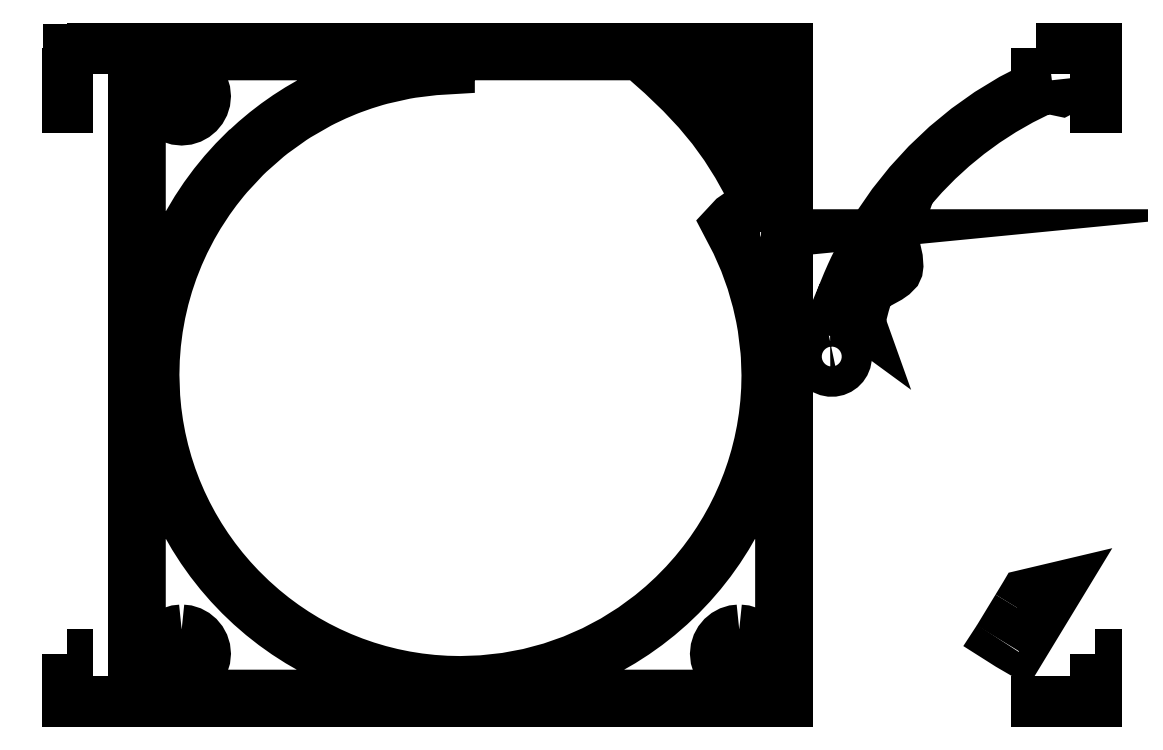
<metadata>
{"format":"dxf","ext":"dxf","renderer":"ezdxf+matplotlib","layout":"modelspace","background":"white","min_lineweight":24,"dpi":150}
</metadata>
<code>
0
SECTION
2
ENTITIES
0
LWPOLYLINE
8
Layer_1
90
10
70
0
10
1.1
20
10.8
30
0
10
1.1
20
0
30
0
10
11.9
20
0
30
0
10
11.9
20
6.8
30
0
10
11.9
20
6.881
30
0
10
11.9
20
8.025
30
0
10
11.9
20
8.2
30
0
10
11.9
20
10.8
30
0
10
1.1
20
10.8
30
0
10
1.1
20
10.8
30
0
0
LWPOLYLINE
8
Layer_1
90
141
70
0
10
6.325
20
10.68
30
0
10
6.592
20
10.68
30
0
10
6.596
20
10.68
30
0
10
9.455
20
10.68
30
0
10
9.822
20
10.35
30
0
10
10.14
20
10.05
30
0
10
10.41
20
9.755
30
0
10
10.65
20
9.465
30
0
10
10.87
20
9.171
30
0
10
11.06
20
8.863
30
0
10
11.24
20
8.532
30
0
10
11.43
20
8.171
30
0
10
11.35
20
8.162
30
0
10
11.27
20
8.144
30
0
10
11.19
20
8.118
30
0
10
11.12
20
8.084
30
0
10
11
20
7.996
30
0
10
10.89
20
7.882
30
0
10
11.05
20
7.579
30
0
10
11.19
20
7.266
30
0
10
11.3
20
6.944
30
0
10
11.4
20
6.615
30
0
10
11.45
20
6.356
30
0
10
11.49
20
6.181
30
0
10
11.53
20
5.797
30
0
10
11.54
20
5.709
30
0
10
11.55
20
5.405
30
0
10
11.55
20
5.4
30
0
10
11.55
20
5.397
30
0
10
11.54
20
5.167
30
0
10
11.53
20
4.939
30
0
10
11.5
20
4.714
30
0
10
11.47
20
4.492
30
0
10
11.42
20
4.273
30
0
10
11.37
20
4.058
30
0
10
11.31
20
3.847
30
0
10
11.23
20
3.64
30
0
10
11.15
20
3.437
30
0
10
11.06
20
3.238
30
0
10
10.97
20
3.044
30
0
10
10.86
20
2.855
30
0
10
10.75
20
2.671
30
0
10
10.63
20
2.492
30
0
10
10.5
20
2.319
30
0
10
10.37
20
2.152
30
0
10
10.36
20
2.142
30
0
10
10.2
20
1.959
30
0
10
10.02
20
1.784
30
0
10
10.01
20
1.772
30
0
10
9.831
20
1.605
30
0
10
9.642
20
1.446
30
0
10
9.637
20
1.443
30
0
10
9.339
20
1.223
30
0
10
9.024
20
1.025
30
0
10
8.694
20
0.8506
30
0
10
8.35
20
0.7001
30
0
10
7.994
20
0.5749
30
0
10
7.626
20
0.4763
30
0
10
7.247
20
0.4052
30
0
10
6.859
20
0.3629
30
0
10
6.853
20
0.3625
30
0
10
6.5
20
0.35
30
0
10
6.5
20
0.35
30
0
10
6.269
20
0.3552
30
0
10
6.041
20
0.3706
30
0
10
5.816
20
0.396
30
0
10
5.594
20
0.4312
30
0
10
5.375
20
0.476
30
0
10
5.159
20
0.53
30
0
10
4.948
20
0.5932
30
0
10
4.74
20
0.6653
30
0
10
4.537
20
0.746
30
0
10
4.338
20
0.8352
30
0
10
4.144
20
0.9326
30
0
10
3.954
20
1.038
30
0
10
3.77
20
1.151
30
0
10
3.591
20
1.272
30
0
10
3.418
20
1.4
30
0
10
3.25
20
1.535
30
0
10
3.244
20
1.541
30
0
10
3.059
20
1.705
30
0
10
2.882
20
1.878
30
0
10
2.874
20
1.885
30
0
10
2.727
20
2.044
30
0
10
2.586
20
2.209
30
0
10
2.453
20
2.38
30
0
10
2.327
20
2.556
30
0
10
2.208
20
2.739
30
0
10
2.097
20
2.926
30
0
10
1.994
20
3.119
30
0
10
1.899
20
3.316
30
0
10
1.813
20
3.518
30
0
10
1.735
20
3.724
30
0
10
1.666
20
3.935
30
0
10
1.606
20
4.15
30
0
10
1.556
20
4.368
30
0
10
1.515
20
4.59
30
0
10
1.484
20
4.815
30
0
10
1.463
20
5.043
30
0
10
1.45
20
5.4
30
0
10
1.457
20
5.659
30
0
10
1.476
20
5.915
30
0
10
1.509
20
6.167
30
0
10
1.553
20
6.415
30
0
10
1.609
20
6.658
30
0
10
1.677
20
6.897
30
0
10
1.756
20
7.132
30
0
10
1.847
20
7.361
30
0
10
1.852
20
7.373
30
0
10
1.951
20
7.591
30
0
10
2.059
20
7.803
30
0
10
2.079
20
7.838
30
0
10
2.192
20
8.032
30
0
10
2.314
20
8.221
30
0
10
2.352
20
8.278
30
0
10
2.477
20
8.45
30
0
10
2.61
20
8.616
30
0
10
2.672
20
8.69
30
0
10
2.948
20
8.987
30
0
10
3.022
20
9.058
30
0
10
3.32
20
9.32
30
0
10
3.402
20
9.385
30
0
10
3.728
20
9.619
30
0
10
3.815
20
9.675
30
0
10
4.171
20
9.878
30
0
10
4.251
20
9.919
30
0
10
4.442
20
10.01
30
0
10
4.636
20
10.09
30
0
10
4.713
20
10.12
30
0
10
4.908
20
10.19
30
0
10
5.107
20
10.25
30
0
10
5.197
20
10.28
30
0
10
5.586
20
10.36
30
0
10
5.701
20
10.38
30
0
10
6.073
20
10.43
30
0
10
6.323
20
10.44
30
0
10
6.325
20
10.44
30
0
10
6.325
20
10.5
30
0
10
6.325
20
10.52
30
0
10
6.325
20
10.68
30
0
10
6.325
20
10.68
30
0
0
LWPOLYLINE
8
Layer_1
90
119
70
0
10
2.395
20
10.68
30
0
10
2.398
20
10.67
30
0
10
2.4
20
10.67
30
0
10
2.4
20
10.67
30
0
10
2.401
20
10.67
30
0
10
5.721
20
10.67
30
0
10
5.901
20
10.67
30
0
10
6.175
20
10.67
30
0
10
6.175
20
10.53
30
0
10
5.943
20
10.51
30
0
10
5.713
20
10.48
30
0
10
5.487
20
10.44
30
0
10
5.265
20
10.39
30
0
10
5.046
20
10.33
30
0
10
4.831
20
10.27
30
0
10
4.62
20
10.19
30
0
10
4.414
20
10.1
30
0
10
4.212
20
10.01
30
0
10
4.016
20
9.905
30
0
10
3.824
20
9.794
30
0
10
3.638
20
9.675
30
0
10
3.457
20
9.548
30
0
10
3.282
20
9.414
30
0
10
3.113
20
9.272
30
0
10
2.951
20
9.124
30
0
10
2.942
20
9.118
30
0
10
2.762
20
8.937
30
0
10
2.591
20
8.748
30
0
10
2.43
20
8.551
30
0
10
2.278
20
8.345
30
0
10
2.137
20
8.132
30
0
10
2.006
20
7.912
30
0
10
1.886
20
7.686
30
0
10
1.778
20
7.453
30
0
10
1.68
20
7.213
30
0
10
1.595
20
6.968
30
0
10
1.521
20
6.718
30
0
10
1.461
20
6.463
30
0
10
1.413
20
6.203
30
0
10
1.378
20
5.939
30
0
10
1.357
20
5.671
30
0
10
1.35
20
5.4
30
0
10
1.357
20
5.135
30
0
10
1.377
20
4.874
30
0
10
1.409
20
4.616
30
0
10
1.455
20
4.363
30
0
10
1.512
20
4.114
30
0
10
1.582
20
3.869
30
0
10
1.663
20
3.63
30
0
10
1.755
20
3.396
30
0
10
1.858
20
3.168
30
0
10
1.972
20
2.946
30
0
10
2.096
20
2.73
30
0
10
2.23
20
2.521
30
0
10
2.374
20
2.319
30
0
10
2.527
20
2.125
30
0
10
2.688
20
1.938
30
0
10
2.859
20
1.759
30
0
10
3.038
20
1.589
30
0
10
3.225
20
1.427
30
0
10
3.419
20
1.274
30
0
10
3.621
20
1.13
30
0
10
3.83
20
0.9961
30
0
10
4.046
20
0.872
30
0
10
4.268
20
0.7582
30
0
10
4.496
20
0.6551
30
0
10
4.73
20
0.5628
30
0
10
4.969
20
0.4818
30
0
10
5.213
20
0.4124
30
0
10
5.463
20
0.3548
30
0
10
5.716
20
0.3095
30
0
10
5.974
20
0.2767
30
0
10
6.235
20
0.2568
30
0
10
6.5
20
0.2501
30
0
10
6.765
20
0.2568
30
0
10
7.026
20
0.2767
30
0
10
7.284
20
0.3095
30
0
10
7.538
20
0.3548
30
0
10
7.787
20
0.4124
30
0
10
8.031
20
0.4818
30
0
10
8.27
20
0.5628
30
0
10
8.504
20
0.655
30
0
10
8.732
20
0.7582
30
0
10
8.954
20
0.872
30
0
10
9.17
20
0.996
30
0
10
9.379
20
1.13
30
0
10
9.581
20
1.274
30
0
10
9.775
20
1.427
30
0
10
9.962
20
1.589
30
0
10
10.14
20
1.759
30
0
10
10.31
20
1.938
30
0
10
10.47
20
2.125
30
0
10
10.63
20
2.319
30
0
10
10.77
20
2.521
30
0
10
10.9
20
2.73
30
0
10
11.03
20
2.946
30
0
10
11.14
20
3.168
30
0
10
11.25
20
3.396
30
0
10
11.34
20
3.63
30
0
10
11.42
20
3.869
30
0
10
11.49
20
4.114
30
0
10
11.55
20
4.363
30
0
10
11.59
20
4.616
30
0
10
11.62
20
4.874
30
0
10
11.64
20
5.135
30
0
10
11.65
20
5.4
30
0
10
11.64
20
5.742
30
0
10
11.6
20
6.079
30
0
10
11.55
20
6.41
30
0
10
11.47
20
6.733
30
0
10
11.55
20
6.739
30
0
10
11.63
20
6.752
30
0
10
11.7
20
6.774
30
0
10
11.78
20
6.804
30
0
10
11.78
20
0.1252
30
0
10
1.225
20
0.1252
30
0
10
1.225
20
10.67
30
0
10
2.395
20
10.68
30
0
10
2.395
20
10.68
30
0
0
LWPOLYLINE
8
Layer_1
90
14
70
0
10
9.683
20
10.67
30
0
10
11.77
20
10.67
30
0
10
11.77
20
8.102
30
0
10
11.69
20
8.137
30
0
10
11.6
20
8.16
30
0
10
11.41
20
8.526
30
0
10
11.23
20
8.863
30
0
10
11.04
20
9.177
30
0
10
10.83
20
9.476
30
0
10
10.59
20
9.768
30
0
10
10.33
20
10.06
30
0
10
10.03
20
10.36
30
0
10
9.683
20
10.67
30
0
10
9.683
20
10.67
30
0
0
LWPOLYLINE
8
Layer_1
90
34
70
0
10
1.9
20
10.4
30
0
10
1.82
20
10.39
30
0
10
1.745
20
10.37
30
0
10
1.677
20
10.33
30
0
10
1.618
20
10.28
30
0
10
1.569
20
10.22
30
0
10
1.532
20
10.15
30
0
10
1.508
20
10.08
30
0
10
1.5
20
10
30
0
10
1.508
20
9.92
30
0
10
1.532
20
9.845
30
0
10
1.569
20
9.777
30
0
10
1.618
20
9.718
30
0
10
1.677
20
9.669
30
0
10
1.745
20
9.632
30
0
10
1.82
20
9.608
30
0
10
1.9
20
9.6
30
0
10
1.98
20
9.608
30
0
10
2.055
20
9.632
30
0
10
2.123
20
9.669
30
0
10
2.182
20
9.718
30
0
10
2.231
20
9.777
30
0
10
2.268
20
9.845
30
0
10
2.292
20
9.92
30
0
10
2.3
20
10
30
0
10
2.292
20
10.08
30
0
10
2.268
20
10.15
30
0
10
2.231
20
10.22
30
0
10
2.182
20
10.28
30
0
10
2.123
20
10.33
30
0
10
2.055
20
10.37
30
0
10
1.98
20
10.39
30
0
10
1.9
20
10.4
30
0
10
1.9
20
10.4
30
0
0
LWPOLYLINE
8
Layer_1
90
34
70
0
10
11.1
20
10.4
30
0
10
11.02
20
10.39
30
0
10
10.95
20
10.37
30
0
10
10.88
20
10.33
30
0
10
10.82
20
10.28
30
0
10
10.77
20
10.22
30
0
10
10.73
20
10.15
30
0
10
10.71
20
10.08
30
0
10
10.7
20
10
30
0
10
10.71
20
9.92
30
0
10
10.73
20
9.845
30
0
10
10.77
20
9.777
30
0
10
10.82
20
9.718
30
0
10
10.88
20
9.669
30
0
10
10.95
20
9.632
30
0
10
11.02
20
9.608
30
0
10
11.1
20
9.6
30
0
10
11.18
20
9.608
30
0
10
11.25
20
9.632
30
0
10
11.32
20
9.669
30
0
10
11.38
20
9.718
30
0
10
11.43
20
9.777
30
0
10
11.47
20
9.845
30
0
10
11.49
20
9.92
30
0
10
11.5
20
10
30
0
10
11.49
20
10.08
30
0
10
11.47
20
10.15
30
0
10
11.43
20
10.22
30
0
10
11.38
20
10.28
30
0
10
11.32
20
10.33
30
0
10
11.25
20
10.37
30
0
10
11.18
20
10.39
30
0
10
11.1
20
10.4
30
0
10
11.1
20
10.4
30
0
0
LWPOLYLINE
8
Layer_1
90
18
70
0
10
1.9
20
10.1
30
0
10
1.94
20
10.09
30
0
10
1.971
20
10.07
30
0
10
1.992
20
10.04
30
0
10
2
20
10
30
0
10
1.992
20
9.96
30
0
10
1.971
20
9.929
30
0
10
1.94
20
9.908
30
0
10
1.9
20
9.9
30
0
10
1.86
20
9.908
30
0
10
1.829
20
9.929
30
0
10
1.808
20
9.96
30
0
10
1.8
20
10
30
0
10
1.808
20
10.04
30
0
10
1.829
20
10.07
30
0
10
1.86
20
10.09
30
0
10
1.9
20
10.1
30
0
10
1.9
20
10.1
30
0
0
LWPOLYLINE
8
Layer_1
90
18
70
0
10
11.1
20
10.1
30
0
10
11.14
20
10.09
30
0
10
11.17
20
10.07
30
0
10
11.19
20
10.04
30
0
10
11.2
20
10
30
0
10
11.19
20
9.96
30
0
10
11.17
20
9.929
30
0
10
11.14
20
9.908
30
0
10
11.1
20
9.9
30
0
10
11.06
20
9.908
30
0
10
11.03
20
9.929
30
0
10
11.01
20
9.96
30
0
10
11
20
10
30
0
10
11.01
20
10.04
30
0
10
11.03
20
10.07
30
0
10
11.06
20
10.09
30
0
10
11.1
20
10.1
30
0
10
11.1
20
10.1
30
0
0
LWPOLYLINE
8
Layer_1
90
33
70
0
10
11.47
20
7.722
30
0
10
11.53
20
7.714
30
0
10
11.59
20
7.692
30
0
10
11.64
20
7.657
30
0
10
11.69
20
7.611
30
0
10
11.72
20
7.531
30
0
10
11.73
20
7.482
30
0
10
11.74
20
7.453
30
0
10
11.73
20
7.398
30
0
10
11.71
20
7.347
30
0
10
11.69
20
7.301
30
0
10
11.66
20
7.261
30
0
10
11.62
20
7.229
30
0
10
11.57
20
7.204
30
0
10
11.52
20
7.189
30
0
10
11.47
20
7.183
30
0
10
11.41
20
7.189
30
0
10
11.36
20
7.204
30
0
10
11.31
20
7.229
30
0
10
11.27
20
7.261
30
0
10
11.24
20
7.301
30
0
10
11.22
20
7.347
30
0
10
11.2
20
7.398
30
0
10
11.2
20
7.453
30
0
10
11.2
20
7.508
30
0
10
11.22
20
7.559
30
0
10
11.24
20
7.605
30
0
10
11.27
20
7.644
30
0
10
11.31
20
7.677
30
0
10
11.36
20
7.701
30
0
10
11.41
20
7.717
30
0
10
11.47
20
7.722
30
0
10
11.47
20
7.722
30
0
0
LWPOLYLINE
8
Layer_1
90
34
70
0
10
1.9
20
1.2
30
0
10
1.82
20
1.192
30
0
10
1.745
20
1.168
30
0
10
1.677
20
1.131
30
0
10
1.618
20
1.082
30
0
10
1.569
20
1.023
30
0
10
1.532
20
0.9549
30
0
10
1.508
20
0.8801
30
0
10
1.5
20
0.8
30
0
10
1.508
20
0.7199
30
0
10
1.532
20
0.645
30
0
10
1.569
20
0.5771
30
0
10
1.618
20
0.5178
30
0
10
1.677
20
0.4688
30
0
10
1.745
20
0.4317
30
0
10
1.82
20
0.4082
30
0
10
1.9
20
0.4
30
0
10
1.98
20
0.4082
30
0
10
2.055
20
0.4317
30
0
10
2.123
20
0.4688
30
0
10
2.182
20
0.5178
30
0
10
2.231
20
0.5771
30
0
10
2.268
20
0.645
30
0
10
2.292
20
0.7199
30
0
10
2.3
20
0.8
30
0
10
2.292
20
0.8801
30
0
10
2.268
20
0.9549
30
0
10
2.231
20
1.023
30
0
10
2.182
20
1.082
30
0
10
2.123
20
1.131
30
0
10
2.055
20
1.168
30
0
10
1.98
20
1.192
30
0
10
1.9
20
1.2
30
0
10
1.9
20
1.2
30
0
0
LWPOLYLINE
8
Layer_1
90
34
70
0
10
11.1
20
1.2
30
0
10
11.02
20
1.192
30
0
10
10.95
20
1.168
30
0
10
10.88
20
1.131
30
0
10
10.82
20
1.082
30
0
10
10.77
20
1.023
30
0
10
10.73
20
0.9549
30
0
10
10.71
20
0.8801
30
0
10
10.7
20
0.8
30
0
10
10.71
20
0.7199
30
0
10
10.73
20
0.645
30
0
10
10.77
20
0.5771
30
0
10
10.82
20
0.5178
30
0
10
10.88
20
0.4688
30
0
10
10.95
20
0.4317
30
0
10
11.02
20
0.4082
30
0
10
11.1
20
0.4
30
0
10
11.18
20
0.4082
30
0
10
11.25
20
0.4317
30
0
10
11.32
20
0.4688
30
0
10
11.38
20
0.5178
30
0
10
11.43
20
0.5771
30
0
10
11.47
20
0.645
30
0
10
11.49
20
0.7199
30
0
10
11.5
20
0.8
30
0
10
11.49
20
0.8801
30
0
10
11.47
20
0.9549
30
0
10
11.43
20
1.023
30
0
10
11.38
20
1.082
30
0
10
11.32
20
1.131
30
0
10
11.25
20
1.168
30
0
10
11.18
20
1.192
30
0
10
11.1
20
1.2
30
0
10
11.1
20
1.2
30
0
0
LWPOLYLINE
8
Layer_1
90
18
70
0
10
1.9
20
0.9
30
0
10
1.94
20
0.8924
30
0
10
1.971
20
0.8714
30
0
10
1.992
20
0.8397
30
0
10
2
20
0.8
30
0
10
1.992
20
0.7603
30
0
10
1.971
20
0.7286
30
0
10
1.94
20
0.7076
30
0
10
1.9
20
0.7
30
0
10
1.86
20
0.7076
30
0
10
1.829
20
0.7286
30
0
10
1.808
20
0.7603
30
0
10
1.8
20
0.8
30
0
10
1.808
20
0.8397
30
0
10
1.829
20
0.8714
30
0
10
1.86
20
0.8924
30
0
10
1.9
20
0.9
30
0
10
1.9
20
0.9
30
0
0
LWPOLYLINE
8
Layer_1
90
18
70
0
10
11.1
20
0.9
30
0
10
11.14
20
0.8924
30
0
10
11.17
20
0.8714
30
0
10
11.19
20
0.8397
30
0
10
11.2
20
0.8
30
0
10
11.19
20
0.7603
30
0
10
11.17
20
0.7286
30
0
10
11.14
20
0.7076
30
0
10
11.1
20
0.7
30
0
10
11.06
20
0.7076
30
0
10
11.03
20
0.7286
30
0
10
11.01
20
0.7603
30
0
10
11
20
0.8
30
0
10
11.01
20
0.8397
30
0
10
11.03
20
0.8714
30
0
10
11.06
20
0.8924
30
0
10
11.1
20
0.9
30
0
10
11.1
20
0.9
30
0
0
LWPOLYLINE
8
Layer_1
90
8
70
1
10
16
20
10.8
30
0
10
16
20
10.77
30
0
10
16.97
20
10.77
30
0
10
16.97
20
9.8
30
0
10
17
20
9.8
30
0
10
17
20
10.79
30
0
10
17
20
10.8
30
0
10
16
20
10.8
30
0
0
LWPOLYLINE
8
Layer_1
90
7
70
1
10
16.97
20
0.8
30
0
10
16.97
20
0.02833
30
0
10
16
20
0.02833
30
0
10
16
20
1e-06
30
0
10
17
20
1e-06
30
0
10
17
20
0.8
30
0
10
16.97
20
0.8
30
0
0
LWPOLYLINE
8
Layer_1
90
7
70
1
10
0
20
10.8
30
0
10
0
20
9.8
30
0
10
0.02833
20
9.8
30
0
10
0.02833
20
10.77
30
0
10
1
20
10.77
30
0
10
1
20
10.8
30
0
10
0
20
10.8
30
0
0
LWPOLYLINE
8
Layer_1
90
7
70
1
10
0
20
0.8
30
0
10
0
20
0
30
0
10
1
20
0
30
0
10
1
20
0.02833
30
0
10
0.02833
20
0.02833
30
0
10
0.02833
20
0.8
30
0
10
0
20
0.8
30
0
0
LWPOLYLINE
8
Layer_1
90
10
70
0
10
15.68
20
1.563
30
0
10
15.81
20
1.776
30
0
10
15.81
20
1.777
30
0
10
16.39
20
1.914
30
0
10
15.73
20
0.8317
30
0
10
15.55
20
0.9372
30
0
10
15.55
20
0.9393
30
0
10
15.4
20
1.031
30
0
10
15.37
20
1.052
30
0
10
15.37
20
1.053
30
0
0
LWPOLYLINE
8
Layer_1
90
2
70
0
10
15.68
20
1.563
30
0
10
15.68
20
1.563
30
0
0
LWPOLYLINE
8
Layer_1
90
73
70
0
10
16.26
20
10.26
30
0
10
16.26
20
10.26
30
0
10
16.31
20
10.26
30
0
10
16.35
20
10.25
30
0
10
16.4
20
10.21
30
0
10
16.43
20
10.18
30
0
10
16.45
20
10.13
30
0
10
16.45
20
10.11
30
0
10
16.44
20
10.09
30
0
10
16.41
20
10.08
30
0
10
16.38
20
10.09
30
0
10
16.36
20
10.1
30
0
10
16.36
20
10.12
30
0
10
16.35
20
10.12
30
0
10
16.34
20
10.14
30
0
10
16.31
20
10.16
30
0
10
16.27
20
10.16
30
0
10
16.2
20
10.14
30
0
10
16.06
20
10.09
30
0
10
16.06
20
10.09
30
0
10
15.75
20
9.932
30
0
10
15.45
20
9.761
30
0
10
15.17
20
9.574
30
0
10
14.89
20
9.374
30
0
10
14.63
20
9.16
30
0
10
14.38
20
8.932
30
0
10
14.14
20
8.693
30
0
10
13.92
20
8.442
30
0
10
13.71
20
7.827
30
0
10
13.71
20
7.825
30
0
10
13.55
20
7.544
30
0
10
13.68
20
7.477
30
0
10
13.68
20
7.473
30
0
10
13.72
20
7.323
30
0
10
13.73
20
7.201
30
0
10
13.72
20
7.148
30
0
10
13.7
20
7.107
30
0
10
13.64
20
7.047
30
0
10
13.57
20
6.995
30
0
10
13.4
20
6.903
30
0
10
13.25
20
6.822
30
0
10
13.17
20
6.561
30
0
10
13.1
20
6.282
30
0
10
13.1
20
6.28
30
0
10
13.07
20
6.299
30
0
10
12.99
20
6.352
30
0
10
12.9
20
6.395
30
0
10
12.81
20
6.425
30
0
10
12.71
20
6.444
30
0
10
12.82
20
6.767
30
0
10
12.82
20
6.766
30
0
10
12.88
20
6.931
30
0
10
12.89
20
6.94
30
0
10
12.94
20
7.063
30
0
10
12.98
20
7.152
30
0
10
13
20
7.181
30
0
10
13.15
20
7.491
30
0
10
13.33
20
7.795
30
0
10
13.35
20
7.827
30
0
10
13.38
20
7.866
30
0
10
13.62
20
8.224
30
0
10
13.9
20
8.564
30
0
10
14.19
20
8.886
30
0
10
14.51
20
9.188
30
0
10
14.85
20
9.468
30
0
10
15.21
20
9.726
30
0
10
15.6
20
9.959
30
0
10
16
20
10.17
30
0
10
16.01
20
10.17
30
0
10
16.17
20
10.24
30
0
10
16.26
20
10.26
30
0
10
16.26
20
10.26
30
0
10
16.26
20
10.26
30
0
0
SPLINE
8
Layer_1
70
0
71
3
72
10
73
6
74
4
40
0
40
0
40
0
40
0
40
0.1471
40
0.4269
40
0.5969
40
0.5969
40
0.5969
40
0.5969
10
15.37
20
1.053
30
0
10
15.4
20
1.095
30
0
10
15.47
20
1.216
30
0
10
15.57
20
1.386
30
0
10
15.65
20
1.514
30
0
10
15.68
20
1.563
30
0
11
15.37
21
1.053
31
0
11
15.45
21
1.178
31
0
11
15.59
21
1.417
31
0
11
15.68
21
1.563
31
0
0
LWPOLYLINE
8
Layer_1
90
34
70
0
10
12.6
20
5.952
30
0
10
12.65
20
5.953
30
0
10
12.7
20
5.943
30
0
10
12.74
20
5.925
30
0
10
12.78
20
5.899
30
0
10
12.82
20
5.865
30
0
10
12.85
20
5.825
30
0
10
12.86
20
5.78
30
0
10
12.88
20
5.731
30
0
10
12.88
20
5.68
30
0
10
12.87
20
5.632
30
0
10
12.85
20
5.587
30
0
10
12.82
20
5.547
30
0
10
12.79
20
5.513
30
0
10
12.75
20
5.485
30
0
10
12.7
20
5.466
30
0
10
12.65
20
5.455
30
0
10
12.6
20
5.455
30
0
10
12.55
20
5.464
30
0
10
12.51
20
5.483
30
0
10
12.47
20
5.509
30
0
10
12.44
20
5.543
30
0
10
12.41
20
5.582
30
0
10
12.39
20
5.627
30
0
10
12.38
20
5.677
30
0
10
12.38
20
5.728
30
0
10
12.39
20
5.776
30
0
10
12.41
20
5.821
30
0
10
12.43
20
5.861
30
0
10
12.47
20
5.895
30
0
10
12.5
20
5.922
30
0
10
12.55
20
5.942
30
0
10
12.6
20
5.952
30
0
10
12.6
20
5.952
30
0
0
ENDSEC
0
EOF

</code>
